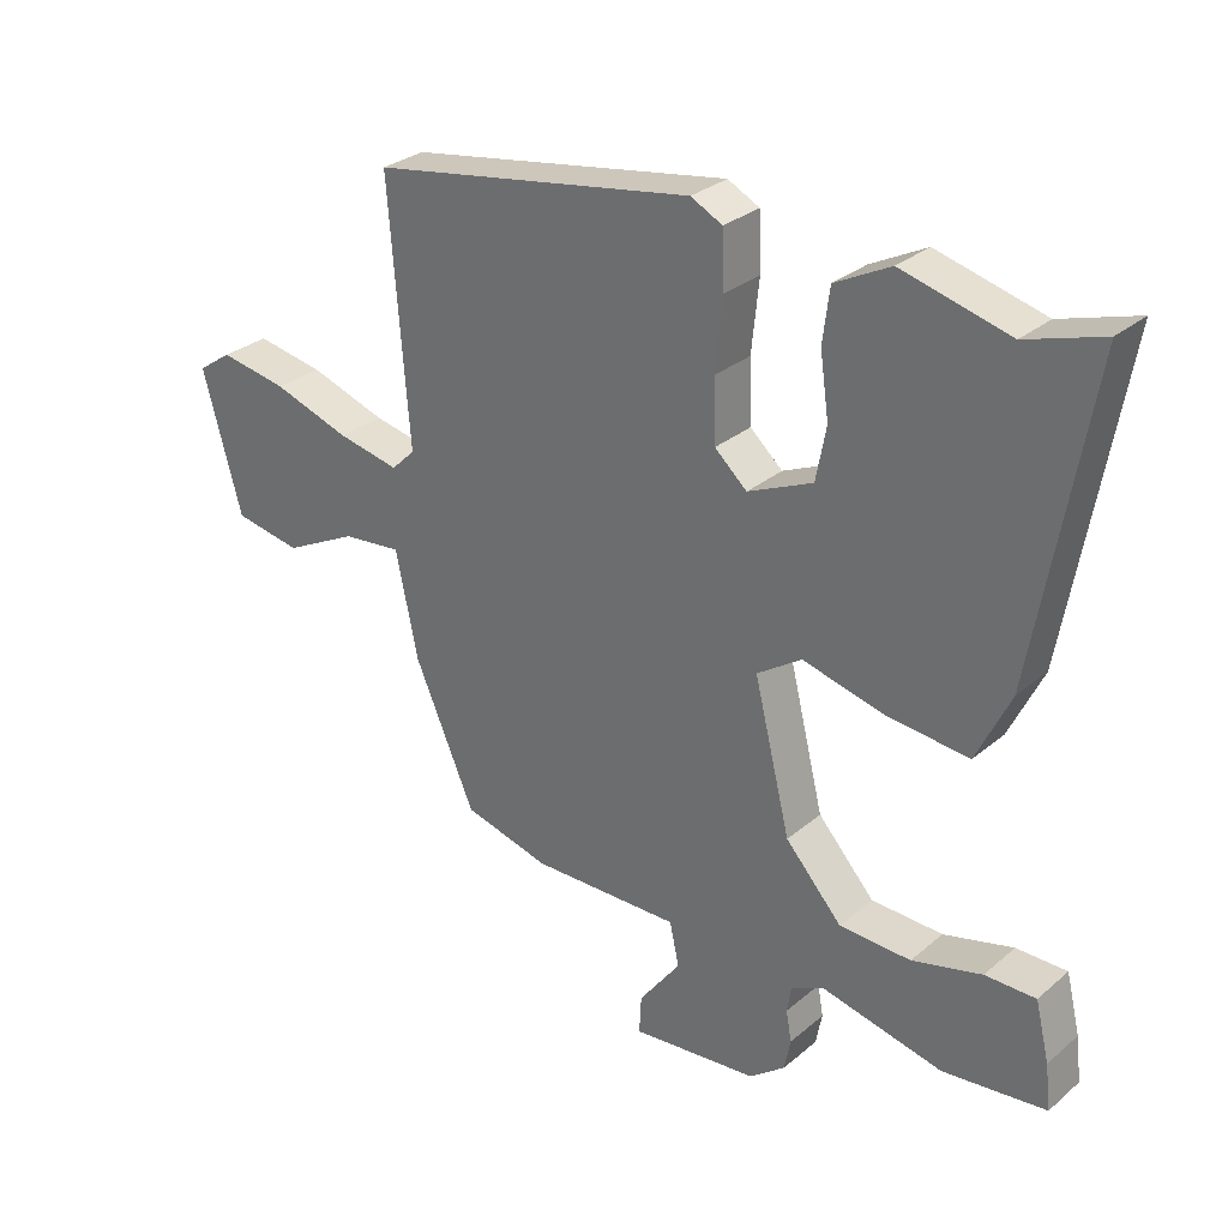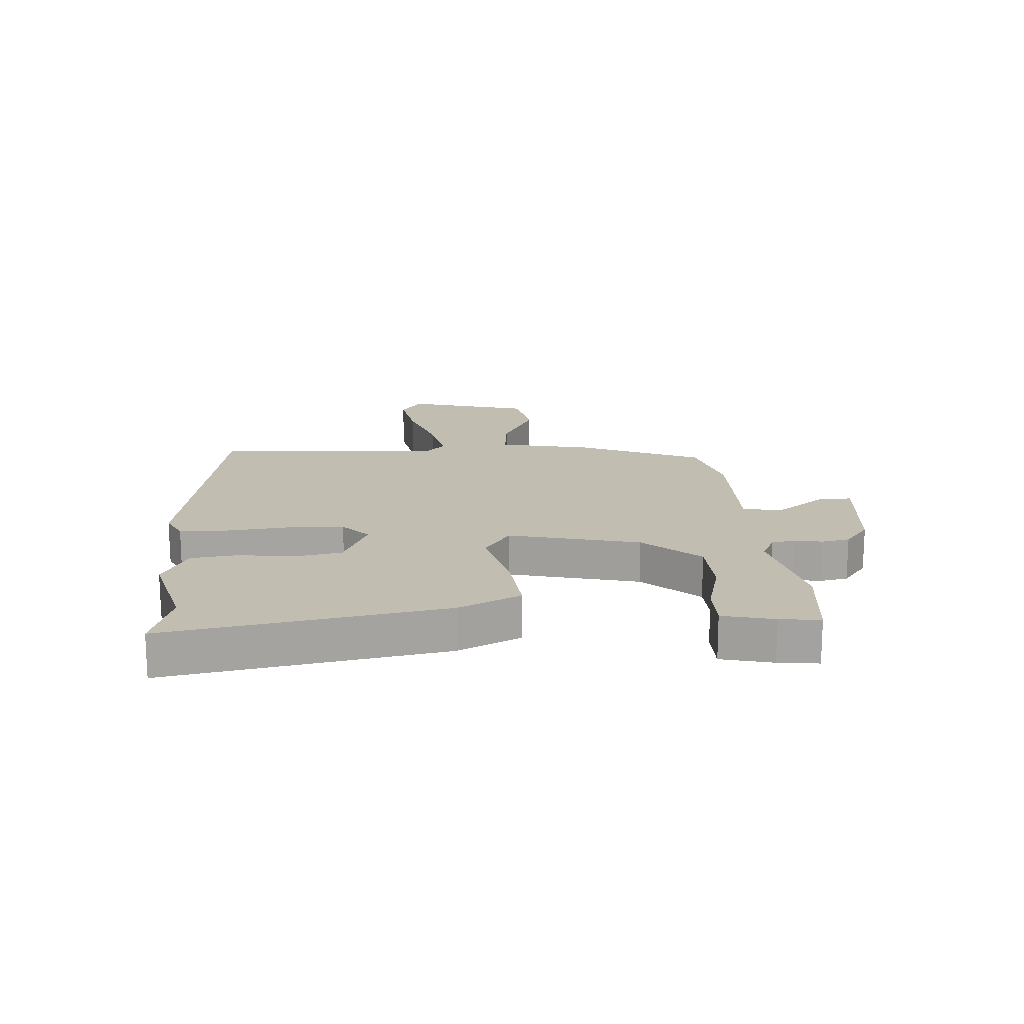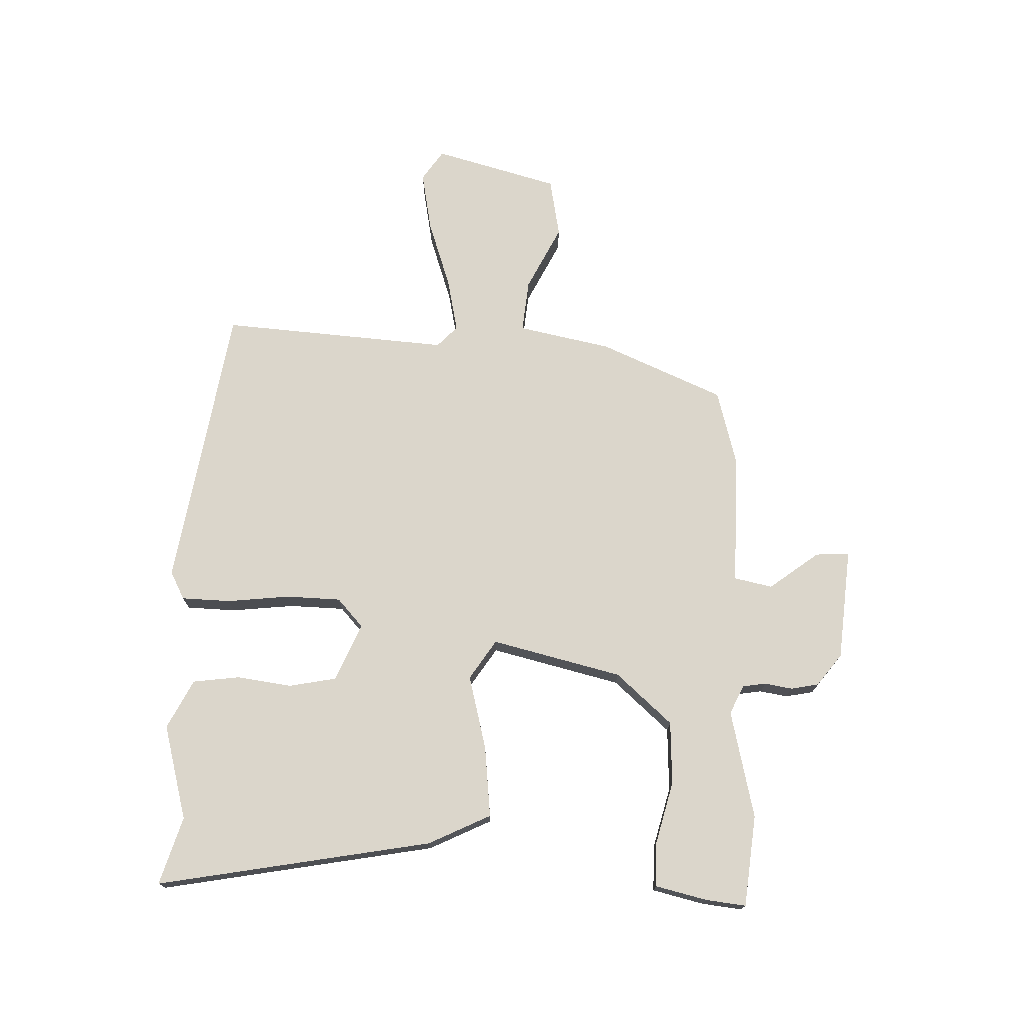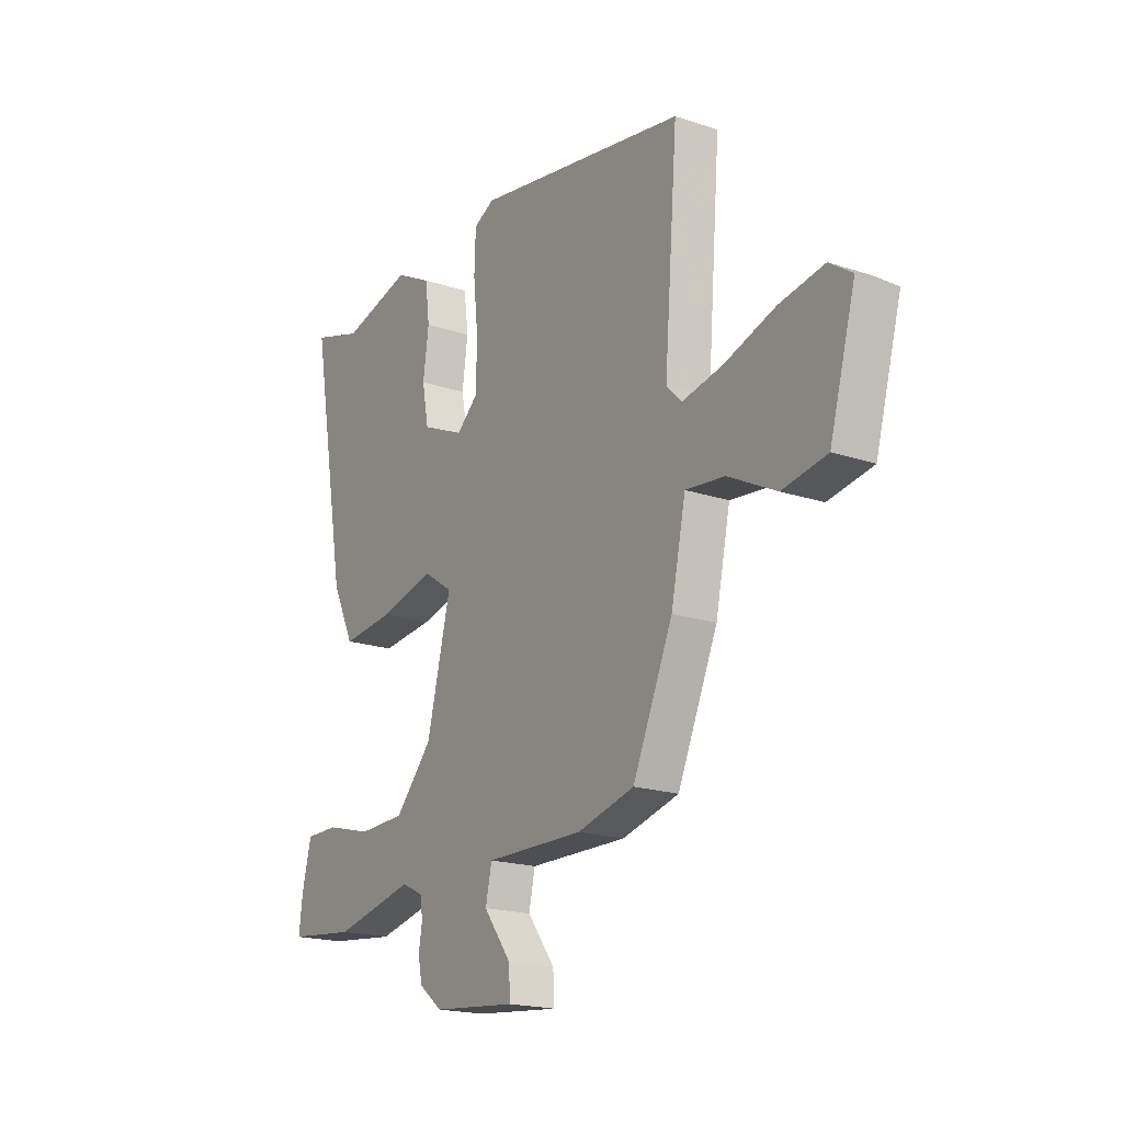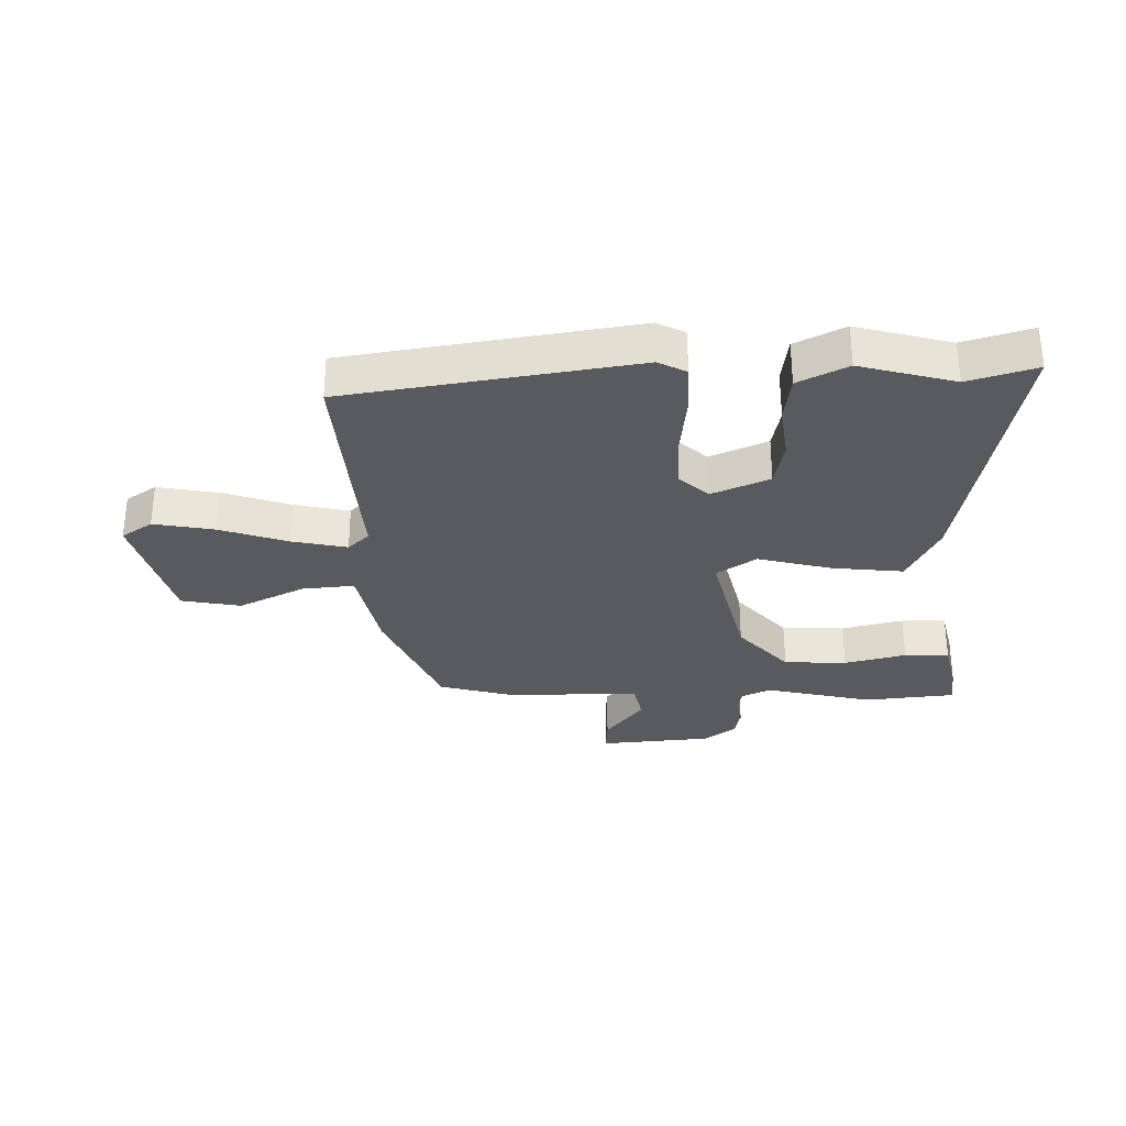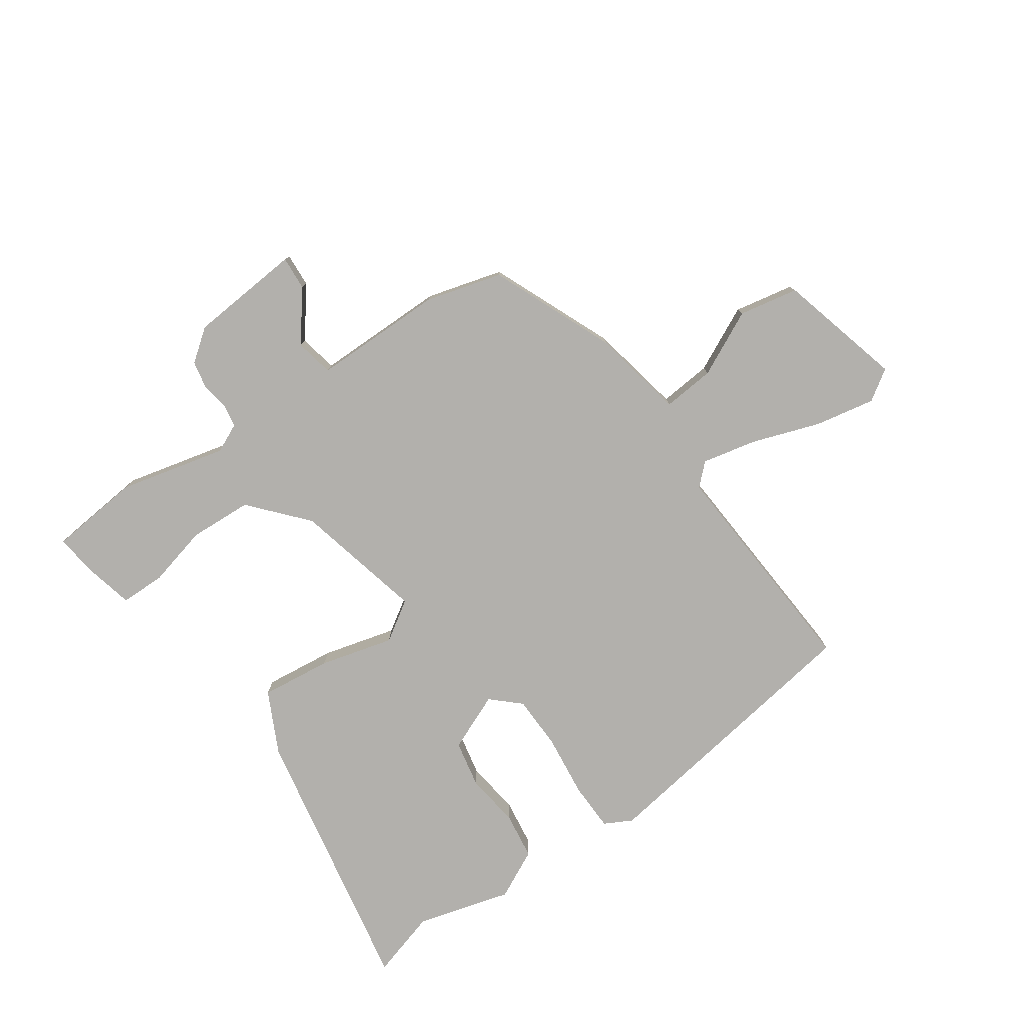
<metadata>
{"format":"obj","ext":"obj","renderer":"f3d","projection":"perspective","resolution":1024,"background":"white","views":[{"elev":29.4,"azim":39.3,"up":"+Z"},{"elev":16.9,"azim":86.0,"up":"+Y"},{"elev":73.5,"azim":91.5,"up":"+Y"},{"elev":-18.9,"azim":-122.5,"up":"+Z"},{"elev":-31.0,"azim":0.8,"up":"+Y"},{"elev":-78.7,"azim":-145.9,"up":"+Y"}]}
</metadata>
<code>
v 0.557 0.07 -0.494
v 0.404 0.07 -0.511
v 0.223 0.07 -0.47
v 0.175 0.07 -0.493
v 0.169 0.07 -0.532
v 0.177 0.07 -0.578
v 0.168 0.07 -0.625
v 0.115 0.07 -0.666
v -0.073 0.07 -0.684
v -0.07 0.07 -0.627
v -0.008 0.07 -0.544
v -0.022 0.07 -0.48
v -0.243 0.07 -0.483
v -0.371 0.07 -0.449
v -0.461 0.07 -0.243
v -0.494 0.07 -0.086
v -0.582 0.07 -0.095
v -0.691 0.07 -0.15
v -0.791 0.07 -0.132
v -0.849 0.07 0.077
v -0.798 0.07 0.112
v -0.697 0.07 0.094
v -0.583 0.07 0.056
v -0.491 0.07 0.037
v -0.456 0.07 0.071
v -0.486 0.07 0.454
v -0.006 0.07 0.533
v 0.041 0.07 0.509
v 0.044 0.07 0.427
v 0.033 0.07 0.322
v 0.036 0.07 0.23
v 0.084 0.07 0.187
v 0.18 0.07 0.229
v 0.195 0.07 0.308
v 0.182 0.07 0.4
v 0.192 0.07 0.479
v 0.274 0.07 0.521
v 0.433 0.07 0.479
v 0.546 0.07 0.514
v 0.465 0.07 0.052
v 0.415 0.07 -0.052
v 0.296 0.07 -0.04
v 0.172 0.07 -0.009
v 0.106 0.07 -0.053
v 0.16 0.07 -0.271
v 0.244 0.07 -0.364
v 0.35 0.07 -0.368
v 0.453 0.07 -0.341
v 0.528 0.07 -0.341
v 0.549 0.07 -0.427
v 0.557 0 -0.494
v 0.404 0 -0.511
v 0.223 0 -0.47
v 0.175 0 -0.493
v 0.169 0 -0.532
v 0.177 0 -0.578
v 0.168 0 -0.625
v 0.115 0 -0.666
v -0.073 0 -0.684
v -0.07 0 -0.627
v -0.008 0 -0.544
v -0.022 0 -0.48
v -0.243 0 -0.483
v -0.371 0 -0.449
v -0.461 0 -0.243
v -0.494 0 -0.086
v -0.582 0 -0.095
v -0.691 0 -0.15
v -0.791 0 -0.132
v -0.849 0 0.077
v -0.798 0 0.112
v -0.697 0 0.094
v -0.583 0 0.056
v -0.491 0 0.037
v -0.456 0 0.071
v -0.486 0 0.454
v -0.006 0 0.533
v 0.041 0 0.509
v 0.044 0 0.427
v 0.033 0 0.322
v 0.036 0 0.23
v 0.084 0 0.187
v 0.18 0 0.229
v 0.195 0 0.308
v 0.182 0 0.4
v 0.192 0 0.479
v 0.274 0 0.521
v 0.433 0 0.479
v 0.546 0 0.514
v 0.465 0 0.052
v 0.415 0 -0.052
v 0.296 0 -0.04
v 0.172 0 -0.009
v 0.106 0 -0.053
v 0.16 0 -0.271
v 0.244 0 -0.364
v 0.35 0 -0.368
v 0.453 0 -0.341
v 0.528 0 -0.341
v 0.549 0 -0.427
f 47 48 49 50
f 46 47 50 1
f 40 41 42 43
f 38 39 40 43
f 38 43 44
f 37 38 44
f 34 35 36 37
f 33 34 37
f 33 37 44
f 32 33 44
f 31 32 44
f 27 28 29 30
f 25 26 27 30
f 24 25 30 31
f 20 21 22 23
f 20 23 24
f 17 18 19 20
f 16 17 20 24
f 12 13 14 15
f 12 15 16 24
f 8 9 10 11
f 8 11 12
f 5 6 7 8
f 4 5 8 12
f 3 4 12 24
f 46 1 2 3
f 45 46 3 24
f 44 45 24
f 24 31 44
f 100 99 98 97
f 51 100 97 96
f 93 92 91 90
f 93 90 89 88
f 94 93 88
f 94 88 87
f 87 86 85 84
f 87 84 83
f 94 87 83
f 94 83 82
f 94 82 81
f 80 79 78 77
f 80 77 76 75
f 81 80 75 74
f 73 72 71 70
f 74 73 70
f 70 69 68 67
f 74 70 67 66
f 65 64 63 62
f 74 66 65 62
f 61 60 59 58
f 62 61 58
f 58 57 56 55
f 62 58 55 54
f 74 62 54 53
f 53 52 51 96
f 74 53 96 95
f 74 95 94
f 94 81 74
f 1 51 52 2
f 2 52 53 3
f 3 53 54 4
f 4 54 55 5
f 5 55 56 6
f 6 56 57 7
f 7 57 58 8
f 8 58 59 9
f 9 59 60 10
f 10 60 61 11
f 11 61 62 12
f 12 62 63 13
f 13 63 64 14
f 14 64 65 15
f 15 65 66 16
f 16 66 67 17
f 17 67 68 18
f 18 68 69 19
f 19 69 70 20
f 20 70 71 21
f 21 71 72 22
f 22 72 73 23
f 23 73 74 24
f 24 74 75 25
f 25 75 76 26
f 26 76 77 27
f 27 77 78 28
f 28 78 79 29
f 29 79 80 30
f 30 80 81 31
f 31 81 82 32
f 32 82 83 33
f 33 83 84 34
f 34 84 85 35
f 35 85 86 36
f 36 86 87 37
f 37 87 88 38
f 38 88 89 39
f 39 89 90 40
f 40 90 91 41
f 41 91 92 42
f 42 92 93 43
f 43 93 94 44
f 44 94 95 45
f 45 95 96 46
f 46 96 97 47
f 47 97 98 48
f 48 98 99 49
f 49 99 100 50
f 50 100 51 1

</code>
